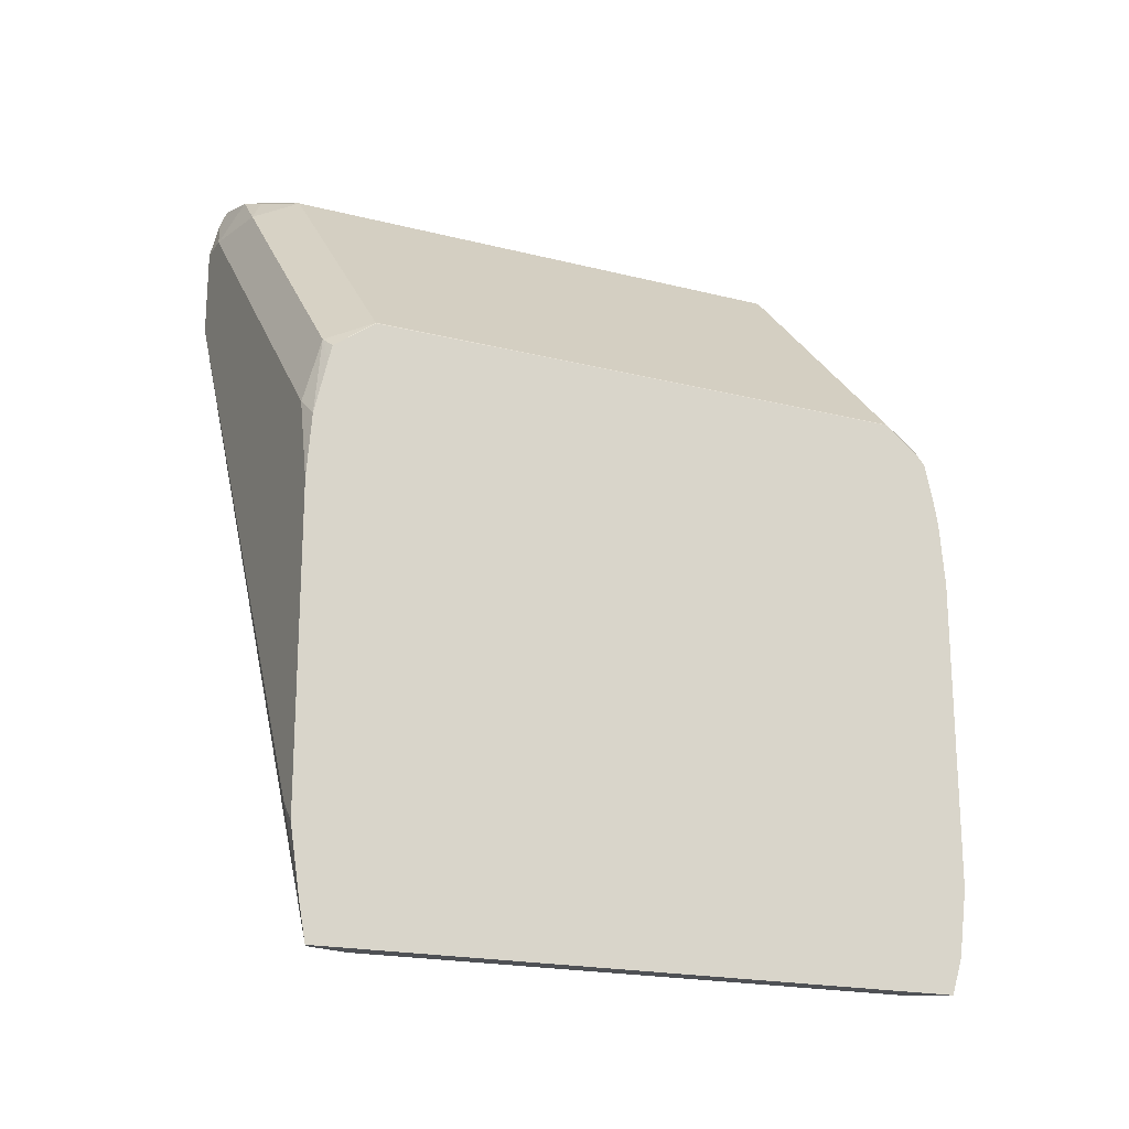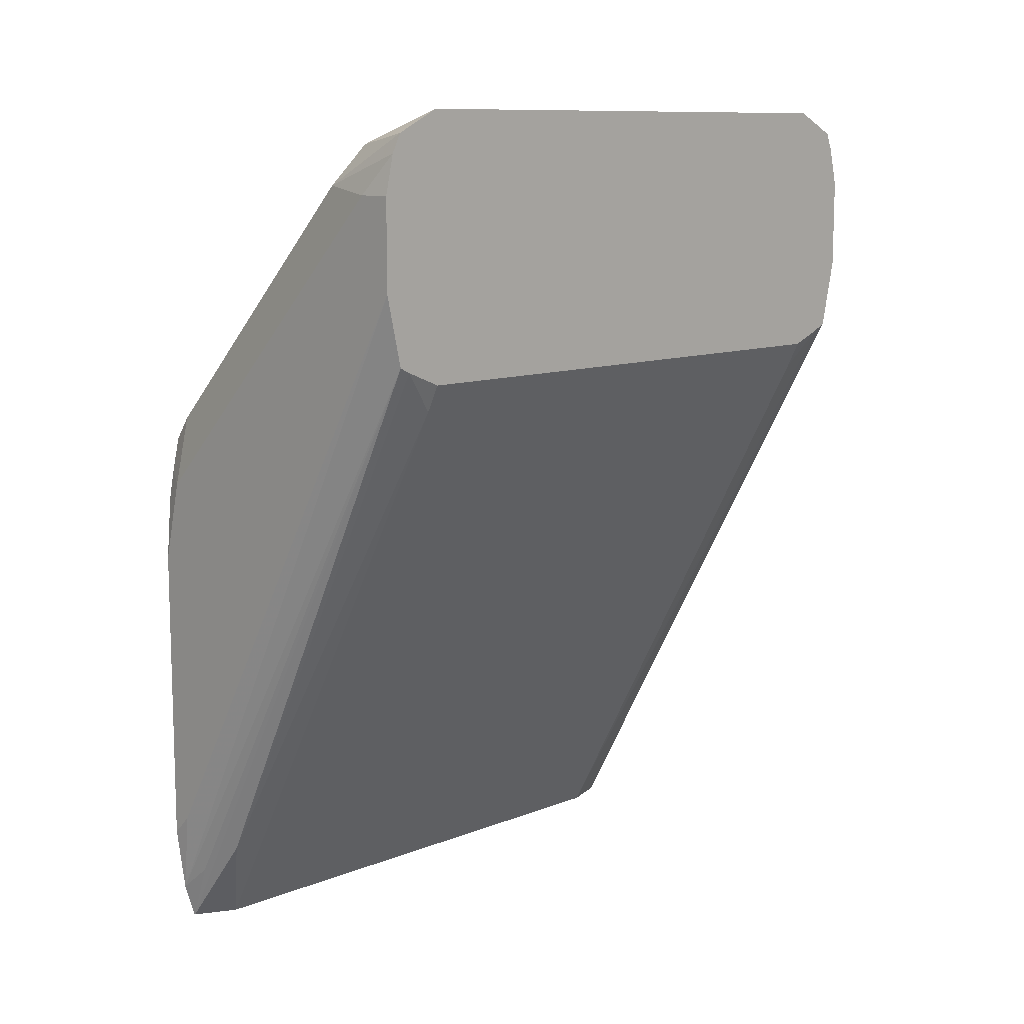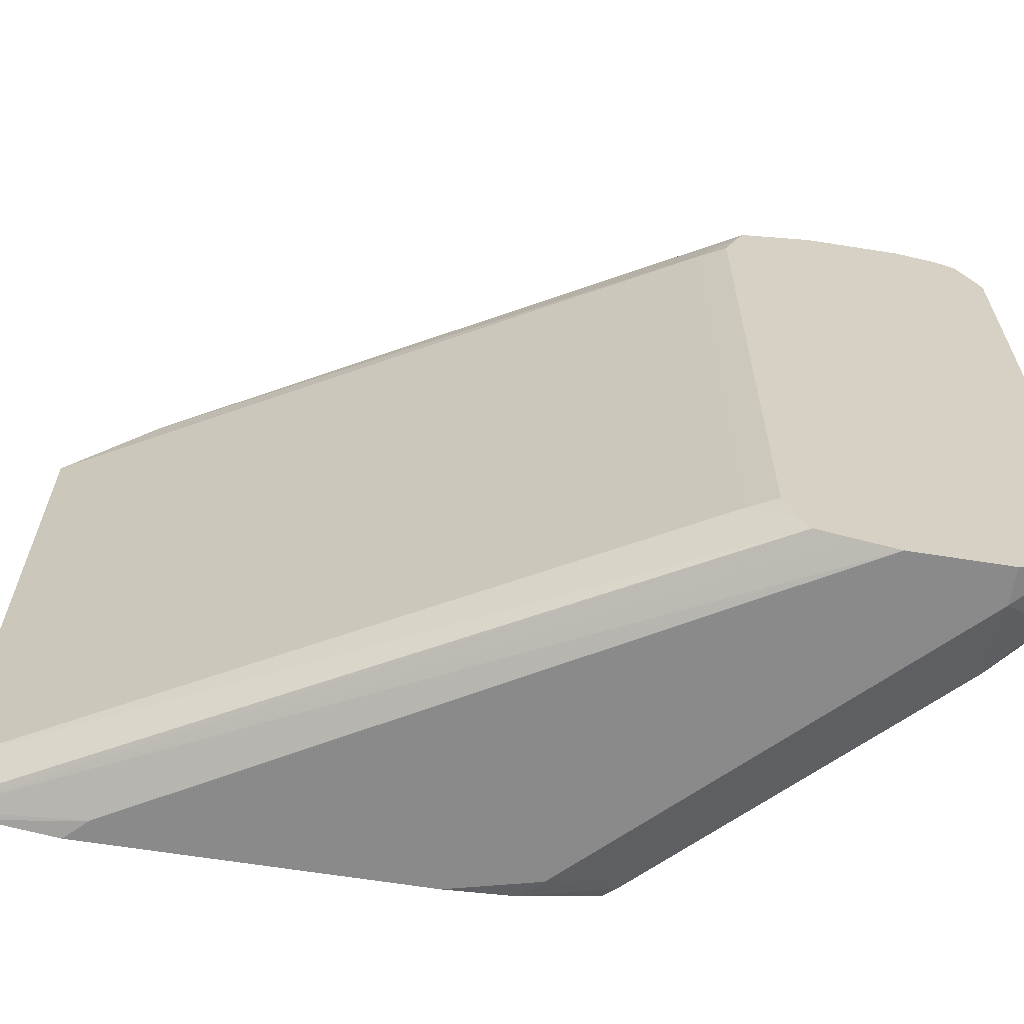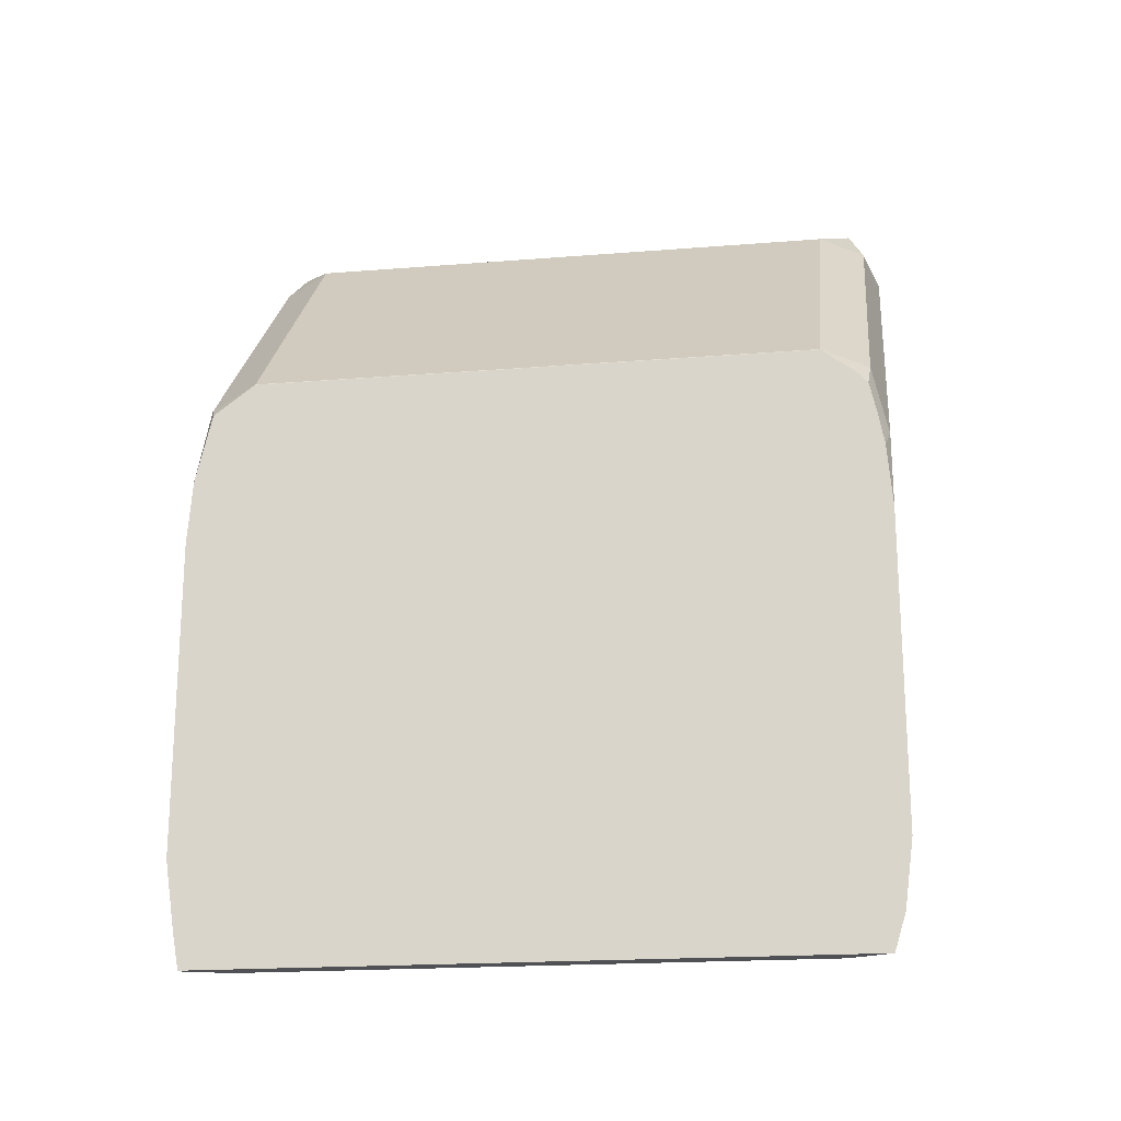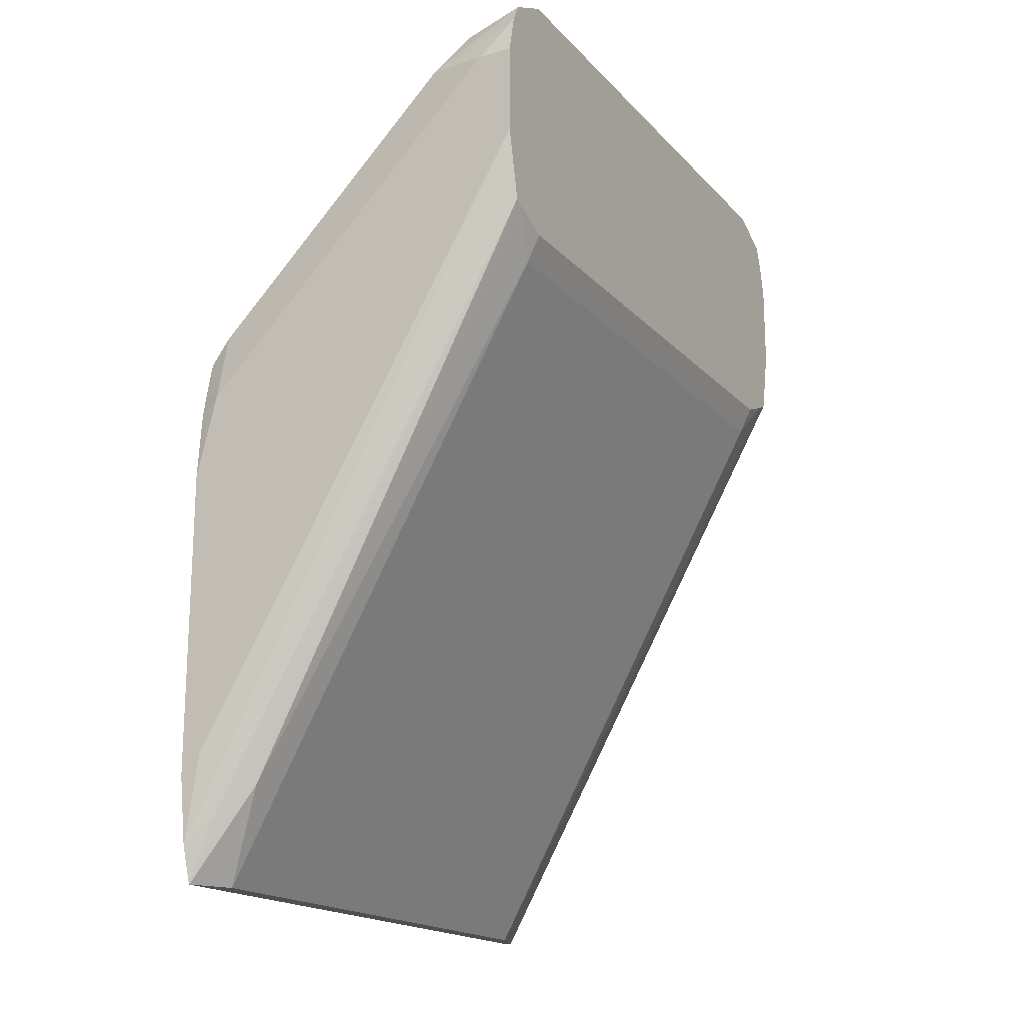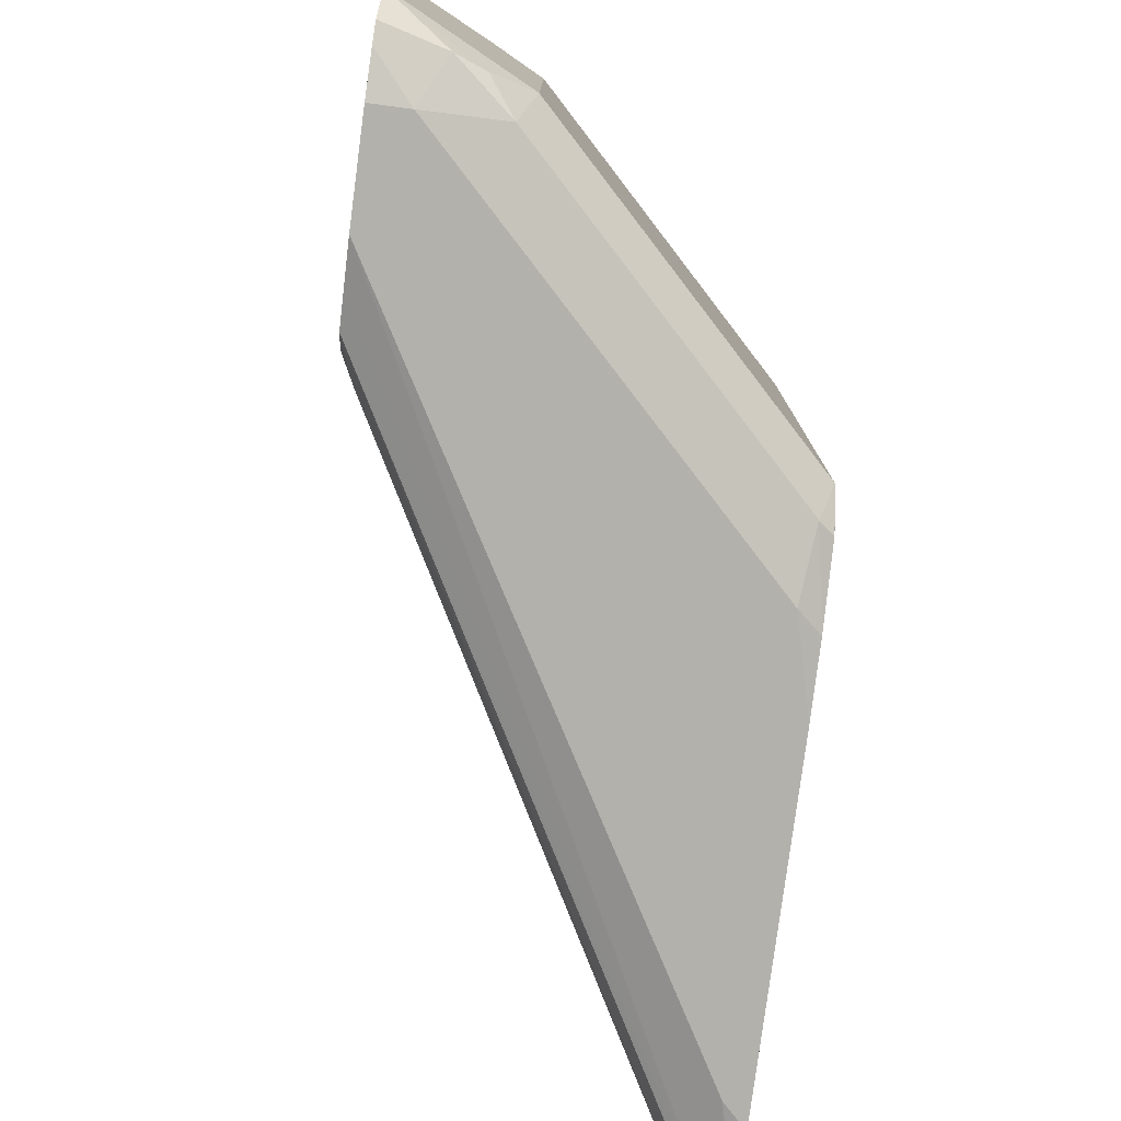
<metadata>
{"format":"obj","ext":"obj","renderer":"f3d","projection":"perspective","resolution":1024,"background":"white","views":[{"elev":-19.6,"azim":-115.3,"up":"+Y"},{"elev":10.6,"azim":45.5,"up":"+Y"},{"elev":-63.6,"azim":80.8,"up":"+Z"},{"elev":-19.6,"azim":-81.5,"up":"+Y"},{"elev":-17.9,"azim":28.5,"up":"+Y"},{"elev":-79.0,"azim":172.5,"up":"+Z"}]}
</metadata>
<code>
v 0.5162 0.3483 0.1119
v 0.5162 0.3282 0.1092
v 0.5225 0.3546 0.1119
v 0.5162 0.4415 0.1119
v 0.5162 0.3173 0.1058
v 0.5248 0.3359 0.1073
v 0.6261 0.5118 0.1073
v 0.6261 0.5225 0.1097
v 0.6261 0.5327 0.1119
v 0.5225 0.4665 0.1119
v 0.5162 0.461 0.1104
v 0.5163 0.3173 0.1057
v 0.5162 0.3173 -0.08824
v 0.6261 0.5102 0.1041
v 0.5365 0.3452 0.1026
v 0.6261 0.5598 0.1119
v 0.5225 0.4875 0.1073
v 0.5162 0.48 0.1065
v 0.5162 0.4696 0.1088
v 0.5598 0.5038 0.1119
v 0.5785 0.5435 0.1073
v 0.5225 0.3173 0.0933
v 0.518 0.3173 -0.0875
v 0.5162 0.328 -0.09021
v 0.5225 0.3546 -0.09328
v 0.6261 0.5327 -0.09328
v 0.6261 0.5212 -0.09073
v 0.6261 0.5118 -0.08862
v 0.6261 0.5057 0.0933
v 0.622 0.4976 0.0933
v 0.6158 0.5598 0.1119
v 0.6261 0.5714 0.1094
v 0.5162 0.4828 0.1041
v 0.5163 0.4914 0.0933
v 0.5971 0.5621 0.1073
v 0.5723 0.5474 0.0933
v 0.5225 0.3173 -0.07464
v 0.5162 0.3483 -0.09328
v 0.6261 0.5598 -0.09328
v 0.6261 0.5097 -0.08444
v 0.6261 0.5057 -0.07464
v 0.622 0.4976 -0.07464
v 0.6261 0.577 0.1066
v 0.5162 0.491 0.0936
v 0.5163 0.4914 -0.07464
v 0.5162 0.4912 0.0933
v 0.6065 0.5738 0.1026
v 0.5909 0.566 0.0933
v 0.5723 0.5474 -0.07464
v 0.5162 0.4415 -0.09328
v 0.6158 0.5598 -0.09328
v 0.6261 0.5715 -0.09035
v 0.6261 0.5836 0.0933
v 0.5162 0.4912 -0.07464
v 0.5388 0.5038 -0.08862
v 0.5202 0.4852 -0.08862
v 0.5162 0.482 -0.08703
v 0.6033 0.5722 -0.07464
v 0.5909 0.566 -0.07464
v 0.6261 0.5836 -0.07464
v 0.5948 0.5598 -0.08862
v 0.5162 0.4609 -0.0919
v 0.5225 0.4665 -0.09328
v 0.5598 0.5038 -0.09328
v 0.6096 0.5722 -0.08707
v 0.6261 0.5768 -0.08822
v 0.5162 0.4778 -0.08802
v 0.6018 0.5691 -0.08396
f 25 39 26
f 29 42 41
f 28 40 37
f 29 30 42
f 31 32 35
f 34 46 44
f 33 34 44
f 34 36 49
f 34 49 45
f 34 45 54
f 34 54 46
f 25 51 39
f 32 43 35
f 25 64 51
f 17 21 34
f 25 50 63
f 25 38 50
f 24 38 25
f 23 28 37
f 22 42 30
f 22 37 42
f 21 36 34
f 21 48 36
f 21 35 48
f 21 31 35
f 20 31 21
f 17 34 33
f 35 43 47
f 17 33 18
f 25 63 64
f 35 47 48
f 47 60 58
f 36 59 49
f 61 68 65
f 60 65 68
f 60 66 65
f 16 32 31
f 58 60 68
f 58 68 59
f 56 64 63
f 56 67 57
f 56 62 67
f 56 63 62
f 55 64 56
f 51 66 52
f 51 65 66
f 51 61 65
f 36 48 59
f 51 55 61
f 50 62 63
f 49 59 61
f 47 53 60
f 47 59 48
f 47 58 59
f 45 57 54
f 45 56 57
f 45 55 56
f 45 61 55
f 45 49 61
f 43 53 47
f 40 41 42
f 39 51 52
f 37 40 42
f 51 64 55
f 15 22 30
f 59 68 61
f 14 15 30
f 5 12 6
f 4 10 11
f 2 9 3
f 2 8 9
f 2 7 8
f 2 6 7
f 2 5 6
f 1 5 2
f 1 13 5
f 1 24 13
f 1 38 24
f 1 50 38
f 1 62 50
f 1 67 62
f 5 13 23
f 1 57 67
f 1 46 54
f 1 44 46
f 1 33 44
f 1 19 18
f 1 11 19
f 1 4 11
f 1 10 4
f 1 20 10
f 1 31 20
f 1 16 31
f 1 9 16
f 1 3 9
f 1 2 3
f 14 30 29
f 1 54 57
f 5 23 37
f 1 18 33
f 5 22 12
f 13 28 23
f 5 37 22
f 13 27 28
f 13 26 27
f 13 25 26
f 13 24 25
f 12 22 15
f 10 20 21
f 10 19 11
f 10 18 19
f 10 17 18
f 7 15 14
f 7 12 15
f 7 9 8
f 7 16 9
f 10 21 17
f 7 43 32
f 7 14 29
f 6 12 7
f 7 32 16
f 7 29 41
f 7 41 40
f 7 28 27
f 7 27 26
f 7 40 28
f 7 26 39
f 7 39 52
f 7 52 66
f 7 66 60
f 7 60 53
f 7 53 43

</code>
